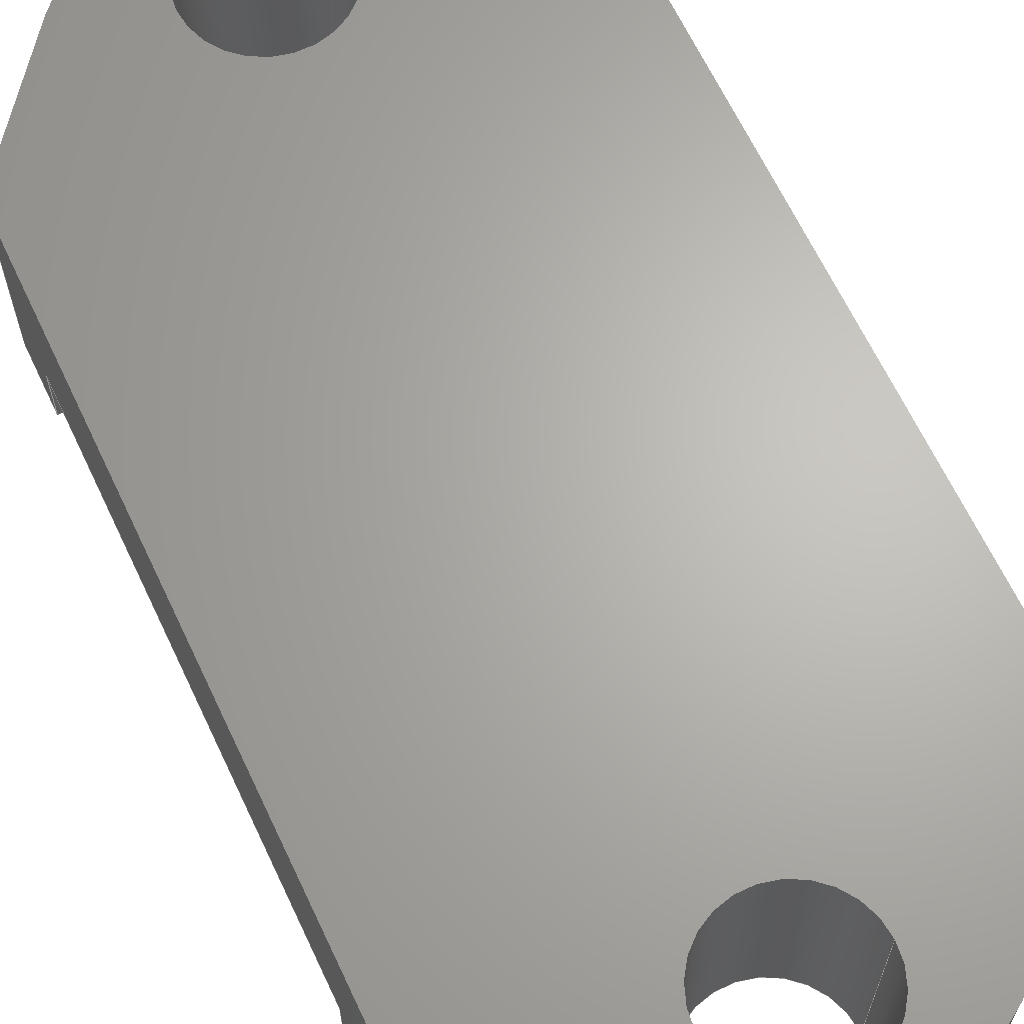
<metadata>
{"format":"step","ext":"step","renderer":"f3d","projection":"perspective","resolution":1024,"background":"white","views":[{"elev":65.5,"azim":-25.3,"up":"+Z"}]}
</metadata>
<code>
ISO-10303-21;
DATA;
#1=SHAPE_REPRESENTATION_RELATIONSHIP('','',#310,#2);
#2=ADVANCED_BREP_SHAPE_REPRESENTATION('',(#308),#504);
#3=CYLINDRICAL_SURFACE('',#322,0.0016);
#4=CYLINDRICAL_SURFACE('',#325,0.0045);
#5=CYLINDRICAL_SURFACE('',#331,0.0016);
#6=CYLINDRICAL_SURFACE('',#332,0.0045);
#7=CIRCLE('',#315,0.0045);
#8=CIRCLE('',#316,0.0045);
#9=CIRCLE('',#317,0.0016);
#10=CIRCLE('',#318,0.0016);
#11=CIRCLE('',#320,0.0045);
#12=CIRCLE('',#321,0.0016);
#13=CIRCLE('',#328,0.0045);
#14=CIRCLE('',#329,0.0016);
#15=ORIENTED_EDGE('',*,*,#95,.F.);
#16=ORIENTED_EDGE('',*,*,#96,.T.);
#17=ORIENTED_EDGE('',*,*,#97,.T.);
#18=ORIENTED_EDGE('',*,*,#98,.F.);
#19=ORIENTED_EDGE('',*,*,#99,.F.);
#20=ORIENTED_EDGE('',*,*,#100,.T.);
#21=ORIENTED_EDGE('',*,*,#101,.F.);
#22=ORIENTED_EDGE('',*,*,#102,.F.);
#23=ORIENTED_EDGE('',*,*,#103,.T.);
#24=ORIENTED_EDGE('',*,*,#104,.T.);
#25=ORIENTED_EDGE('',*,*,#105,.T.);
#26=ORIENTED_EDGE('',*,*,#106,.F.);
#27=ORIENTED_EDGE('',*,*,#107,.T.);
#28=ORIENTED_EDGE('',*,*,#108,.T.);
#29=ORIENTED_EDGE('',*,*,#109,.F.);
#30=ORIENTED_EDGE('',*,*,#110,.F.);
#31=ORIENTED_EDGE('',*,*,#107,.F.);
#32=ORIENTED_EDGE('',*,*,#111,.T.);
#33=ORIENTED_EDGE('',*,*,#112,.T.);
#34=ORIENTED_EDGE('',*,*,#113,.F.);
#35=ORIENTED_EDGE('',*,*,#99,.T.);
#36=ORIENTED_EDGE('',*,*,#114,.T.);
#37=ORIENTED_EDGE('',*,*,#115,.F.);
#38=ORIENTED_EDGE('',*,*,#116,.F.);
#39=ORIENTED_EDGE('',*,*,#117,.T.);
#40=ORIENTED_EDGE('',*,*,#118,.F.);
#41=ORIENTED_EDGE('',*,*,#119,.F.);
#42=ORIENTED_EDGE('',*,*,#105,.F.);
#43=ORIENTED_EDGE('',*,*,#120,.T.);
#44=ORIENTED_EDGE('',*,*,#101,.T.);
#45=ORIENTED_EDGE('',*,*,#121,.T.);
#46=ORIENTED_EDGE('',*,*,#122,.F.);
#47=ORIENTED_EDGE('',*,*,#123,.T.);
#48=ORIENTED_EDGE('',*,*,#123,.F.);
#49=ORIENTED_EDGE('',*,*,#118,.T.);
#50=ORIENTED_EDGE('',*,*,#104,.F.);
#51=ORIENTED_EDGE('',*,*,#124,.F.);
#52=ORIENTED_EDGE('',*,*,#102,.T.);
#53=ORIENTED_EDGE('',*,*,#120,.F.);
#54=ORIENTED_EDGE('',*,*,#121,.F.);
#55=ORIENTED_EDGE('',*,*,#100,.F.);
#56=ORIENTED_EDGE('',*,*,#113,.T.);
#57=ORIENTED_EDGE('',*,*,#125,.T.);
#58=ORIENTED_EDGE('',*,*,#122,.T.);
#59=ORIENTED_EDGE('',*,*,#125,.F.);
#60=ORIENTED_EDGE('',*,*,#112,.F.);
#61=ORIENTED_EDGE('',*,*,#126,.T.);
#62=ORIENTED_EDGE('',*,*,#119,.T.);
#63=ORIENTED_EDGE('',*,*,#126,.F.);
#64=ORIENTED_EDGE('',*,*,#111,.F.);
#65=ORIENTED_EDGE('',*,*,#106,.T.);
#66=ORIENTED_EDGE('',*,*,#109,.T.);
#67=ORIENTED_EDGE('',*,*,#127,.T.);
#68=ORIENTED_EDGE('',*,*,#128,.T.);
#69=ORIENTED_EDGE('',*,*,#129,.F.);
#70=ORIENTED_EDGE('',*,*,#97,.F.);
#71=ORIENTED_EDGE('',*,*,#130,.F.);
#72=ORIENTED_EDGE('',*,*,#131,.F.);
#73=ORIENTED_EDGE('',*,*,#127,.F.);
#74=ORIENTED_EDGE('',*,*,#108,.F.);
#75=ORIENTED_EDGE('',*,*,#116,.T.);
#76=ORIENTED_EDGE('',*,*,#132,.T.);
#77=ORIENTED_EDGE('',*,*,#131,.T.);
#78=ORIENTED_EDGE('',*,*,#117,.F.);
#79=ORIENTED_EDGE('',*,*,#128,.F.);
#80=ORIENTED_EDGE('',*,*,#132,.F.);
#81=ORIENTED_EDGE('',*,*,#115,.T.);
#82=ORIENTED_EDGE('',*,*,#133,.T.);
#83=ORIENTED_EDGE('',*,*,#129,.T.);
#84=ORIENTED_EDGE('',*,*,#133,.F.);
#85=ORIENTED_EDGE('',*,*,#114,.F.);
#86=ORIENTED_EDGE('',*,*,#98,.T.);
#87=ORIENTED_EDGE('',*,*,#96,.F.);
#88=ORIENTED_EDGE('',*,*,#134,.T.);
#89=ORIENTED_EDGE('',*,*,#110,.T.);
#90=ORIENTED_EDGE('',*,*,#130,.T.);
#91=ORIENTED_EDGE('',*,*,#103,.F.);
#92=ORIENTED_EDGE('',*,*,#134,.F.);
#93=ORIENTED_EDGE('',*,*,#95,.T.);
#94=ORIENTED_EDGE('',*,*,#124,.T.);
#95=EDGE_CURVE('',#135,#136,#163,.T.);
#96=EDGE_CURVE('',#135,#137,#164,.T.);
#97=EDGE_CURVE('',#137,#138,#165,.T.);
#98=EDGE_CURVE('',#139,#138,#166,.T.);
#99=EDGE_CURVE('',#140,#139,#167,.T.);
#100=EDGE_CURVE('',#140,#141,#168,.T.);
#101=EDGE_CURVE('',#142,#141,#169,.T.);
#102=EDGE_CURVE('',#136,#142,#170,.T.);
#103=EDGE_CURVE('',#143,#144,#171,.T.);
#104=EDGE_CURVE('',#144,#145,#172,.T.);
#105=EDGE_CURVE('',#145,#146,#173,.T.);
#106=EDGE_CURVE('',#147,#146,#174,.T.);
#107=EDGE_CURVE('',#147,#148,#175,.T.);
#108=EDGE_CURVE('',#148,#149,#176,.T.);
#109=EDGE_CURVE('',#150,#149,#177,.T.);
#110=EDGE_CURVE('',#143,#150,#178,.T.);
#111=EDGE_CURVE('',#147,#151,#179,.T.);
#112=EDGE_CURVE('',#151,#152,#7,.T.);
#113=EDGE_CURVE('',#140,#152,#180,.T.);
#114=EDGE_CURVE('',#139,#153,#181,.T.);
#115=EDGE_CURVE('',#154,#153,#8,.T.);
#116=EDGE_CURVE('',#148,#154,#182,.T.);
#117=EDGE_CURVE('',#155,#155,#9,.T.);
#118=EDGE_CURVE('',#156,#156,#10,.T.);
#119=EDGE_CURVE('',#146,#157,#183,.T.);
#120=EDGE_CURVE('',#145,#142,#184,.T.);
#121=EDGE_CURVE('',#141,#158,#185,.T.);
#122=EDGE_CURVE('',#157,#158,#11,.T.);
#123=EDGE_CURVE('',#159,#159,#12,.T.);
#124=EDGE_CURVE('',#136,#144,#186,.T.);
#125=EDGE_CURVE('',#152,#158,#187,.T.);
#126=EDGE_CURVE('',#151,#157,#188,.T.);
#127=EDGE_CURVE('',#149,#160,#189,.T.);
#128=EDGE_CURVE('',#160,#161,#13,.T.);
#129=EDGE_CURVE('',#138,#161,#190,.T.);
#130=EDGE_CURVE('',#150,#137,#191,.T.);
#131=EDGE_CURVE('',#162,#162,#14,.T.);
#132=EDGE_CURVE('',#154,#160,#192,.T.);
#133=EDGE_CURVE('',#153,#161,#193,.T.);
#134=EDGE_CURVE('',#135,#143,#194,.T.);
#135=VERTEX_POINT('',#421);
#136=VERTEX_POINT('',#422);
#137=VERTEX_POINT('',#424);
#138=VERTEX_POINT('',#426);
#139=VERTEX_POINT('',#428);
#140=VERTEX_POINT('',#430);
#141=VERTEX_POINT('',#432);
#142=VERTEX_POINT('',#434);
#143=VERTEX_POINT('',#438);
#144=VERTEX_POINT('',#439);
#145=VERTEX_POINT('',#441);
#146=VERTEX_POINT('',#443);
#147=VERTEX_POINT('',#445);
#148=VERTEX_POINT('',#447);
#149=VERTEX_POINT('',#449);
#150=VERTEX_POINT('',#451);
#151=VERTEX_POINT('',#455);
#152=VERTEX_POINT('',#457);
#153=VERTEX_POINT('',#460);
#154=VERTEX_POINT('',#462);
#155=VERTEX_POINT('',#465);
#156=VERTEX_POINT('',#467);
#157=VERTEX_POINT('',#470);
#158=VERTEX_POINT('',#473);
#159=VERTEX_POINT('',#476);
#160=VERTEX_POINT('',#487);
#161=VERTEX_POINT('',#489);
#162=VERTEX_POINT('',#493);
#163=LINE('',#420,#195);
#164=LINE('',#423,#196);
#165=LINE('',#425,#197);
#166=LINE('',#427,#198);
#167=LINE('',#429,#199);
#168=LINE('',#431,#200);
#169=LINE('',#433,#201);
#170=LINE('',#435,#202);
#171=LINE('',#437,#203);
#172=LINE('',#440,#204);
#173=LINE('',#442,#205);
#174=LINE('',#444,#206);
#175=LINE('',#446,#207);
#176=LINE('',#448,#208);
#177=LINE('',#450,#209);
#178=LINE('',#452,#210);
#179=LINE('',#454,#211);
#180=LINE('',#458,#212);
#181=LINE('',#459,#213);
#182=LINE('',#463,#214);
#183=LINE('',#469,#215);
#184=LINE('',#471,#216);
#185=LINE('',#472,#217);
#186=LINE('',#479,#218);
#187=LINE('',#481,#219);
#188=LINE('',#483,#220);
#189=LINE('',#486,#221);
#190=LINE('',#490,#222);
#191=LINE('',#491,#223);
#192=LINE('',#495,#224);
#193=LINE('',#498,#225);
#194=LINE('',#501,#226);
#195=VECTOR('',#340,1);
#196=VECTOR('',#341,1);
#197=VECTOR('',#342,1);
#198=VECTOR('',#343,1);
#199=VECTOR('',#344,1);
#200=VECTOR('',#345,1);
#201=VECTOR('',#346,1);
#202=VECTOR('',#347,1);
#203=VECTOR('',#350,1);
#204=VECTOR('',#351,1);
#205=VECTOR('',#352,1);
#206=VECTOR('',#353,1);
#207=VECTOR('',#354,1);
#208=VECTOR('',#355,1);
#209=VECTOR('',#356,1);
#210=VECTOR('',#357,1);
#211=VECTOR('',#360,1);
#212=VECTOR('',#363,1);
#213=VECTOR('',#364,1);
#214=VECTOR('',#367,1);
#215=VECTOR('',#374,1);
#216=VECTOR('',#375,1);
#217=VECTOR('',#376,1);
#218=VECTOR('',#385,1);
#219=VECTOR('',#388,1);
#220=VECTOR('',#391,1);
#221=VECTOR('',#396,1);
#222=VECTOR('',#399,1);
#223=VECTOR('',#400,1);
#224=VECTOR('',#405,1);
#225=VECTOR('',#410,1);
#226=VECTOR('',#415,1);
#227=EDGE_LOOP('',(#15,#16,#17,#18,#19,#20,#21,#22));
#228=EDGE_LOOP('',(#23,#24,#25,#26,#27,#28,#29,#30));
#229=EDGE_LOOP('',(#31,#32,#33,#34,#35,#36,#37,#38));
#230=EDGE_LOOP('',(#39));
#231=EDGE_LOOP('',(#40));
#232=EDGE_LOOP('',(#41,#42,#43,#44,#45,#46));
#233=EDGE_LOOP('',(#47));
#234=EDGE_LOOP('',(#48));
#235=EDGE_LOOP('',(#49));
#236=EDGE_LOOP('',(#50,#51,#52,#53));
#237=EDGE_LOOP('',(#54,#55,#56,#57));
#238=EDGE_LOOP('',(#58,#59,#60,#61));
#239=EDGE_LOOP('',(#62,#63,#64,#65));
#240=EDGE_LOOP('',(#66,#67,#68,#69,#70,#71));
#241=EDGE_LOOP('',(#72));
#242=EDGE_LOOP('',(#73,#74,#75,#76));
#243=EDGE_LOOP('',(#77));
#244=EDGE_LOOP('',(#78));
#245=EDGE_LOOP('',(#79,#80,#81,#82));
#246=EDGE_LOOP('',(#83,#84,#85,#86));
#247=EDGE_LOOP('',(#87,#88,#89,#90));
#248=EDGE_LOOP('',(#91,#92,#93,#94));
#249=FACE_BOUND('',#227,.T.);
#250=FACE_BOUND('',#228,.T.);
#251=FACE_BOUND('',#229,.T.);
#252=FACE_BOUND('',#230,.T.);
#253=FACE_BOUND('',#231,.T.);
#254=FACE_BOUND('',#232,.T.);
#255=FACE_BOUND('',#233,.T.);
#256=FACE_BOUND('',#234,.T.);
#257=FACE_BOUND('',#235,.T.);
#258=FACE_BOUND('',#236,.T.);
#259=FACE_BOUND('',#237,.T.);
#260=FACE_BOUND('',#238,.T.);
#261=FACE_BOUND('',#239,.T.);
#262=FACE_BOUND('',#240,.T.);
#263=FACE_BOUND('',#241,.T.);
#264=FACE_BOUND('',#242,.T.);
#265=FACE_BOUND('',#243,.T.);
#266=FACE_BOUND('',#244,.T.);
#267=FACE_BOUND('',#245,.T.);
#268=FACE_BOUND('',#246,.T.);
#269=FACE_BOUND('',#247,.T.);
#270=FACE_BOUND('',#248,.T.);
#271=PLANE('',#312);
#272=PLANE('',#313);
#273=PLANE('',#314);
#274=PLANE('',#319);
#275=PLANE('',#323);
#276=PLANE('',#324);
#277=PLANE('',#326);
#278=PLANE('',#327);
#279=PLANE('',#330);
#280=PLANE('',#333);
#281=PLANE('',#334);
#282=PLANE('',#335);
#283=ADVANCED_FACE('',(#249),#271,.F.);
#284=ADVANCED_FACE('',(#250),#272,.T.);
#285=ADVANCED_FACE('',(#251,#252,#253),#273,.T.);
#286=ADVANCED_FACE('',(#254,#255),#274,.F.);
#287=ADVANCED_FACE('',(#256,#257),#3,.F.);
#288=ADVANCED_FACE('',(#258),#275,.T.);
#289=ADVANCED_FACE('',(#259),#276,.T.);
#290=ADVANCED_FACE('',(#260),#4,.T.);
#291=ADVANCED_FACE('',(#261),#277,.F.);
#292=ADVANCED_FACE('',(#262,#263),#278,.F.);
#293=ADVANCED_FACE('',(#264),#279,.T.);
#294=ADVANCED_FACE('',(#265,#266),#5,.F.);
#295=ADVANCED_FACE('',(#267),#6,.T.);
#296=ADVANCED_FACE('',(#268),#280,.F.);
#297=ADVANCED_FACE('',(#269),#281,.F.);
#298=ADVANCED_FACE('',(#270),#282,.T.);
#299=CLOSED_SHELL('',(#283,#284,#285,#286,#287,#288,#289,#290,#291,#292,
#293,#294,#295,#296,#297,#298));
#300=STYLED_ITEM('',(#301),#308);
#301=PRESENTATION_STYLE_ASSIGNMENT((#302));
#302=SURFACE_STYLE_USAGE(.BOTH.,#303);
#303=SURFACE_SIDE_STYLE('',(#304));
#304=SURFACE_STYLE_FILL_AREA(#305);
#305=FILL_AREA_STYLE('',(#306));
#306=FILL_AREA_STYLE_COLOUR('',#307);
#307=COLOUR_RGB('',0.7686,0.8863,0.9529);
#308=MANIFOLD_SOLID_BREP('Part 8',#299);
#309=SHAPE_DEFINITION_REPRESENTATION(#509,#310);
#310=SHAPE_REPRESENTATION('Part 8',(#311),#504);
#311=AXIS2_PLACEMENT_3D('',#418,#336,#337);
#312=AXIS2_PLACEMENT_3D('',#419,#338,#339);
#313=AXIS2_PLACEMENT_3D('',#436,#348,#349);
#314=AXIS2_PLACEMENT_3D('',#453,#358,#359);
#315=AXIS2_PLACEMENT_3D('',#456,#361,#362);
#316=AXIS2_PLACEMENT_3D('',#461,#365,#366);
#317=AXIS2_PLACEMENT_3D('',#464,#368,#369);
#318=AXIS2_PLACEMENT_3D('',#466,#370,#371);
#319=AXIS2_PLACEMENT_3D('',#468,#372,#373);
#320=AXIS2_PLACEMENT_3D('',#474,#377,#378);
#321=AXIS2_PLACEMENT_3D('',#475,#379,#380);
#322=AXIS2_PLACEMENT_3D('',#477,#381,#382);
#323=AXIS2_PLACEMENT_3D('',#478,#383,#384);
#324=AXIS2_PLACEMENT_3D('',#480,#386,#387);
#325=AXIS2_PLACEMENT_3D('',#482,#389,#390);
#326=AXIS2_PLACEMENT_3D('',#484,#392,#393);
#327=AXIS2_PLACEMENT_3D('',#485,#394,#395);
#328=AXIS2_PLACEMENT_3D('',#488,#397,#398);
#329=AXIS2_PLACEMENT_3D('',#492,#401,#402);
#330=AXIS2_PLACEMENT_3D('',#494,#403,#404);
#331=AXIS2_PLACEMENT_3D('',#496,#406,#407);
#332=AXIS2_PLACEMENT_3D('',#497,#408,#409);
#333=AXIS2_PLACEMENT_3D('',#499,#411,#412);
#334=AXIS2_PLACEMENT_3D('',#500,#413,#414);
#335=AXIS2_PLACEMENT_3D('',#502,#416,#417);
#336=DIRECTION('',(0,0,1));
#337=DIRECTION('',(1,0,0));
#338=DIRECTION('',(-1,0,0));
#339=DIRECTION('',(0,0,1));
#340=DIRECTION('',(0,-1,5.782e-16));
#341=DIRECTION('',(0,0,-1));
#342=DIRECTION('',(0,1,0));
#343=DIRECTION('',(0,0,-1));
#344=DIRECTION('',(0,1,0));
#345=DIRECTION('',(0,0,-1));
#346=DIRECTION('',(8.327e-14,-1,0));
#347=DIRECTION('',(0,0,-1));
#348=DIRECTION('',(-1,0,0));
#349=DIRECTION('',(0,0,1));
#350=DIRECTION('',(0,-1,5.782e-16));
#351=DIRECTION('',(0,0,-1));
#352=DIRECTION('',(8.327e-14,-1,0));
#353=DIRECTION('',(0,0,-1));
#354=DIRECTION('',(0,1,0));
#355=DIRECTION('',(0,0,-1));
#356=DIRECTION('',(0,1,0));
#357=DIRECTION('',(0,0,-1));
#358=DIRECTION('',(0,0,1));
#359=DIRECTION('',(1,0,0));
#360=DIRECTION('',(0.6225,-0.7826,0));
#361=DIRECTION('',(0,0,1));
#362=DIRECTION('',(1,0,0));
#363=DIRECTION('',(-0.6225,-0.7826,0));
#364=DIRECTION('',(-0.6225,0.7826,0));
#365=DIRECTION('',(0,0,-1));
#366=DIRECTION('',(1,0,0));
#367=DIRECTION('',(0.6225,0.7826,0));
#368=DIRECTION('',(0,0,-1));
#369=DIRECTION('',(1,0,0));
#370=DIRECTION('',(0,0,1));
#371=DIRECTION('',(1,0,0));
#372=DIRECTION('',(0,0,1));
#373=DIRECTION('',(1,0,0));
#374=DIRECTION('',(0.6225,-0.7826,0));
#375=DIRECTION('',(1,8.447e-14,0));
#376=DIRECTION('',(-0.6225,-0.7826,0));
#377=DIRECTION('',(0,0,1));
#378=DIRECTION('',(1,0,0));
#379=DIRECTION('',(0,0,1));
#380=DIRECTION('',(1,0,0));
#381=DIRECTION('',(0,0,-1));
#382=DIRECTION('',(-1,0,0));
#383=DIRECTION('',(-8.447e-14,1,0));
#384=DIRECTION('',(-1,-8.447e-14,0));
#385=DIRECTION('',(-1,0,0));
#386=DIRECTION('',(0.7826,-0.6225,0));
#387=DIRECTION('',(0.6225,0.7826,0));
#388=DIRECTION('',(0,0,-1));
#389=DIRECTION('',(0,0,-1));
#390=DIRECTION('',(-1,0,0));
#391=DIRECTION('',(0,0,-1));
#392=DIRECTION('',(0.7826,0.6225,0));
#393=DIRECTION('',(-0.6225,0.7826,0));
#394=DIRECTION('',(0,0,1));
#395=DIRECTION('',(1,0,0));
#396=DIRECTION('',(0.6225,0.7826,0));
#397=DIRECTION('',(0,0,-1));
#398=DIRECTION('',(1,0,0));
#399=DIRECTION('',(-0.6225,0.7826,0));
#400=DIRECTION('',(1,-6.034e-16,0));
#401=DIRECTION('',(0,0,-1));
#402=DIRECTION('',(1,0,0));
#403=DIRECTION('',(-0.7826,0.6225,0));
#404=DIRECTION('',(-0.6225,-0.7826,0));
#405=DIRECTION('',(0,0,-1));
#406=DIRECTION('',(0,0,-1));
#407=DIRECTION('',(-1,0,0));
#408=DIRECTION('',(0,0,-1));
#409=DIRECTION('',(-1,0,0));
#410=DIRECTION('',(0,0,-1));
#411=DIRECTION('',(-0.7826,-0.6225,0));
#412=DIRECTION('',(0.6225,-0.7826,0));
#413=DIRECTION('',(6.034e-16,1,0));
#414=DIRECTION('',(-1,6.034e-16,0));
#415=DIRECTION('',(-1,0,0));
#416=DIRECTION('',(0,-5.782e-16,-1));
#417=DIRECTION('',(0,1,-5.782e-16));
#418=CARTESIAN_POINT('',(0,0,0));
#419=CARTESIAN_POINT('',(-0.01575,-0.028,0.0225));
#420=CARTESIAN_POINT('',(-0.01575,-0.028,0.019));
#421=CARTESIAN_POINT('',(-0.01575,-0.022,0.019));
#422=CARTESIAN_POINT('',(-0.01575,-0.034,0.019));
#423=CARTESIAN_POINT('',(-0.01575,-0.022,0.0225));
#424=CARTESIAN_POINT('',(-0.01575,-0.022,0.0175));
#425=CARTESIAN_POINT('',(-0.01575,-0.02125,0.0175));
#426=CARTESIAN_POINT('',(-0.01575,-0.0205,0.0175));
#427=CARTESIAN_POINT('',(-0.01575,-0.0205,0.0225));
#428=CARTESIAN_POINT('',(-0.01575,-0.0205,0.0225));
#429=CARTESIAN_POINT('',(-0.01575,-0.028,0.0225));
#430=CARTESIAN_POINT('',(-0.01575,-0.0355,0.0225));
#431=CARTESIAN_POINT('',(-0.01575,-0.0355,0.0225));
#432=CARTESIAN_POINT('',(-0.01575,-0.0355,0.0175));
#433=CARTESIAN_POINT('',(-0.01575,-0.03475,0.0175));
#434=CARTESIAN_POINT('',(-0.01575,-0.034,0.0175));
#435=CARTESIAN_POINT('',(-0.01575,-0.034,0.0225));
#436=CARTESIAN_POINT('',(-0.02725,-0.028,0.0225));
#437=CARTESIAN_POINT('',(-0.02725,-0.028,0.019));
#438=CARTESIAN_POINT('',(-0.02725,-0.022,0.019));
#439=CARTESIAN_POINT('',(-0.02725,-0.034,0.019));
#440=CARTESIAN_POINT('',(-0.02725,-0.034,0.0225));
#441=CARTESIAN_POINT('',(-0.02725,-0.034,0.0175));
#442=CARTESIAN_POINT('',(-0.02725,-0.03475,0.0175));
#443=CARTESIAN_POINT('',(-0.02725,-0.0355,0.0175));
#444=CARTESIAN_POINT('',(-0.02725,-0.0355,0.0225));
#445=CARTESIAN_POINT('',(-0.02725,-0.0355,0.0225));
#446=CARTESIAN_POINT('',(-0.02725,-0.028,0.0225));
#447=CARTESIAN_POINT('',(-0.02725,-0.0205,0.0225));
#448=CARTESIAN_POINT('',(-0.02725,-0.0205,0.0225));
#449=CARTESIAN_POINT('',(-0.02725,-0.0205,0.0175));
#450=CARTESIAN_POINT('',(-0.02725,-0.02125,0.0175));
#451=CARTESIAN_POINT('',(-0.02725,-0.022,0.0175));
#452=CARTESIAN_POINT('',(-0.02725,-0.022,0.0225));
#453=CARTESIAN_POINT('',(-0.01575,-0.028,0.0225));
#454=CARTESIAN_POINT('',(-0.02614,-0.0369,0.0225));
#455=CARTESIAN_POINT('',(-0.02502,-0.0383,0.0225));
#456=CARTESIAN_POINT('',(-0.0215,-0.0355,0.0225));
#457=CARTESIAN_POINT('',(-0.01798,-0.0383,0.0225));
#458=CARTESIAN_POINT('',(-0.01686,-0.0369,0.0225));
#459=CARTESIAN_POINT('',(-0.01686,-0.0191,0.0225));
#460=CARTESIAN_POINT('',(-0.01798,-0.0177,0.0225));
#461=CARTESIAN_POINT('',(-0.0215,-0.0205,0.0225));
#462=CARTESIAN_POINT('',(-0.02502,-0.0177,0.0225));
#463=CARTESIAN_POINT('',(-0.02614,-0.0191,0.0225));
#464=CARTESIAN_POINT('',(-0.0215,-0.01855,0.0225));
#465=CARTESIAN_POINT('',(-0.0199,-0.01855,0.0225));
#466=CARTESIAN_POINT('',(-0.0215,-0.03745,0.0225));
#467=CARTESIAN_POINT('',(-0.0199,-0.03745,0.0225));
#468=CARTESIAN_POINT('',(0.01266,-0.0075,0.0175));
#469=CARTESIAN_POINT('',(-0.02614,-0.0369,0.0175));
#470=CARTESIAN_POINT('',(-0.02502,-0.0383,0.0175));
#471=CARTESIAN_POINT('',(-0.0215,-0.034,0.0175));
#472=CARTESIAN_POINT('',(-0.01686,-0.0369,0.0175));
#473=CARTESIAN_POINT('',(-0.01798,-0.0383,0.0175));
#474=CARTESIAN_POINT('',(-0.0215,-0.0355,0.0175));
#475=CARTESIAN_POINT('',(-0.0215,-0.03745,0.0175));
#476=CARTESIAN_POINT('',(-0.0199,-0.03745,0.0175));
#477=CARTESIAN_POINT('',(-0.0215,-0.03745,0.0225));
#478=CARTESIAN_POINT('',(-0.0215,-0.034,0.0225));
#479=CARTESIAN_POINT('',(-0.01575,-0.034,0.019));
#480=CARTESIAN_POINT('',(-0.01686,-0.0369,0.0225));
#481=CARTESIAN_POINT('',(-0.01798,-0.0383,0.0225));
#482=CARTESIAN_POINT('',(-0.0215,-0.0355,0.0225));
#483=CARTESIAN_POINT('',(-0.02502,-0.0383,0.0225));
#484=CARTESIAN_POINT('',(-0.02614,-0.0369,0.0225));
#485=CARTESIAN_POINT('',(0.01266,-0.0075,0.0175));
#486=CARTESIAN_POINT('',(-0.02614,-0.0191,0.0175));
#487=CARTESIAN_POINT('',(-0.02502,-0.0177,0.0175));
#488=CARTESIAN_POINT('',(-0.0215,-0.0205,0.0175));
#489=CARTESIAN_POINT('',(-0.01798,-0.0177,0.0175));
#490=CARTESIAN_POINT('',(-0.01686,-0.0191,0.0175));
#491=CARTESIAN_POINT('',(-0.0215,-0.022,0.0175));
#492=CARTESIAN_POINT('',(-0.0215,-0.01855,0.0175));
#493=CARTESIAN_POINT('',(-0.0199,-0.01855,0.0175));
#494=CARTESIAN_POINT('',(-0.02614,-0.0191,0.0225));
#495=CARTESIAN_POINT('',(-0.02502,-0.0177,0.0225));
#496=CARTESIAN_POINT('',(-0.0215,-0.01855,0.0225));
#497=CARTESIAN_POINT('',(-0.0215,-0.0205,0.0225));
#498=CARTESIAN_POINT('',(-0.01798,-0.0177,0.0225));
#499=CARTESIAN_POINT('',(-0.01686,-0.0191,0.0225));
#500=CARTESIAN_POINT('',(-0.0215,-0.022,0.0225));
#501=CARTESIAN_POINT('',(-0.01575,-0.022,0.019));
#502=CARTESIAN_POINT('',(-0.01575,-0.028,0.019));
#503=MECHANICAL_DESIGN_GEOMETRIC_PRESENTATION_REPRESENTATION('',(#300),
#504);
#504=(
GEOMETRIC_REPRESENTATION_CONTEXT(3)
GLOBAL_UNCERTAINTY_ASSIGNED_CONTEXT((#505))
GLOBAL_UNIT_ASSIGNED_CONTEXT((#508,#507,#506))
REPRESENTATION_CONTEXT('Part 8','TOP_LEVEL_ASSEMBLY_PART')
);
#505=UNCERTAINTY_MEASURE_WITH_UNIT(LENGTH_MEASURE(1e-06),#508,
'DISTANCE_ACCURACY_VALUE','Maximum Tolerance applied to model');
#506=(
NAMED_UNIT(*)
SI_UNIT($,.STERADIAN.)
SOLID_ANGLE_UNIT()
);
#507=(
NAMED_UNIT(*)
PLANE_ANGLE_UNIT()
SI_UNIT($,.RADIAN.)
);
#508=(
LENGTH_UNIT()
NAMED_UNIT(*)
SI_UNIT($,.METRE.)
);
#509=PRODUCT_DEFINITION_SHAPE('','',#510);
#510=PRODUCT_DEFINITION('','',#512,#511);
#511=PRODUCT_DEFINITION_CONTEXT('',#518,'design');
#512=PRODUCT_DEFINITION_FORMATION_WITH_SPECIFIED_SOURCE('','',#514,
 .NOT_KNOWN.);
#513=PRODUCT_RELATED_PRODUCT_CATEGORY('','',(#514));
#514=PRODUCT('Part 8','Part 8','Part 8',(#516));
#515=PRODUCT_CATEGORY('','');
#516=PRODUCT_CONTEXT('',#518,'mechanical');
#517=APPLICATION_PROTOCOL_DEFINITION('international standard',
'ap242_managed_model_based_3d_engineering',2011,#518);
#518=APPLICATION_CONTEXT('managed model based 3d engineering');
ENDSEC;
END-ISO-10303-21;

</code>
